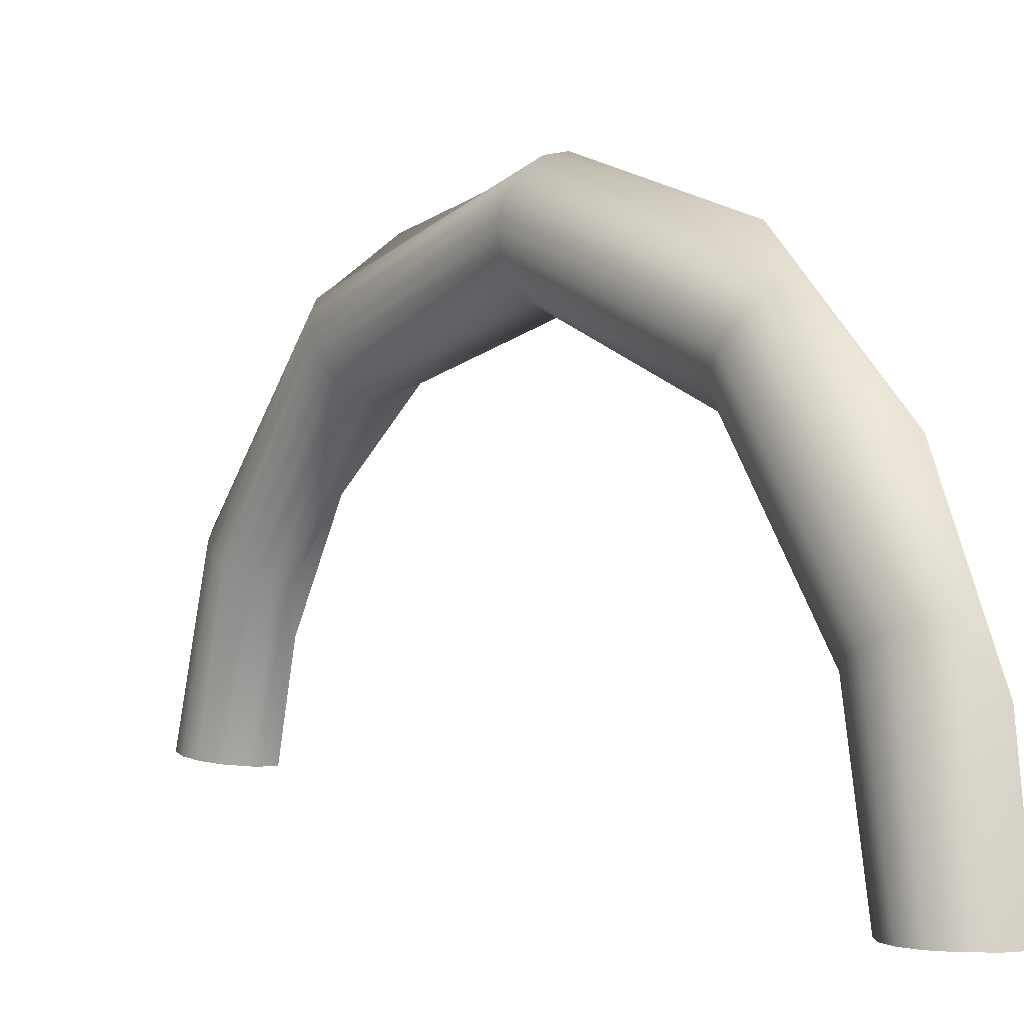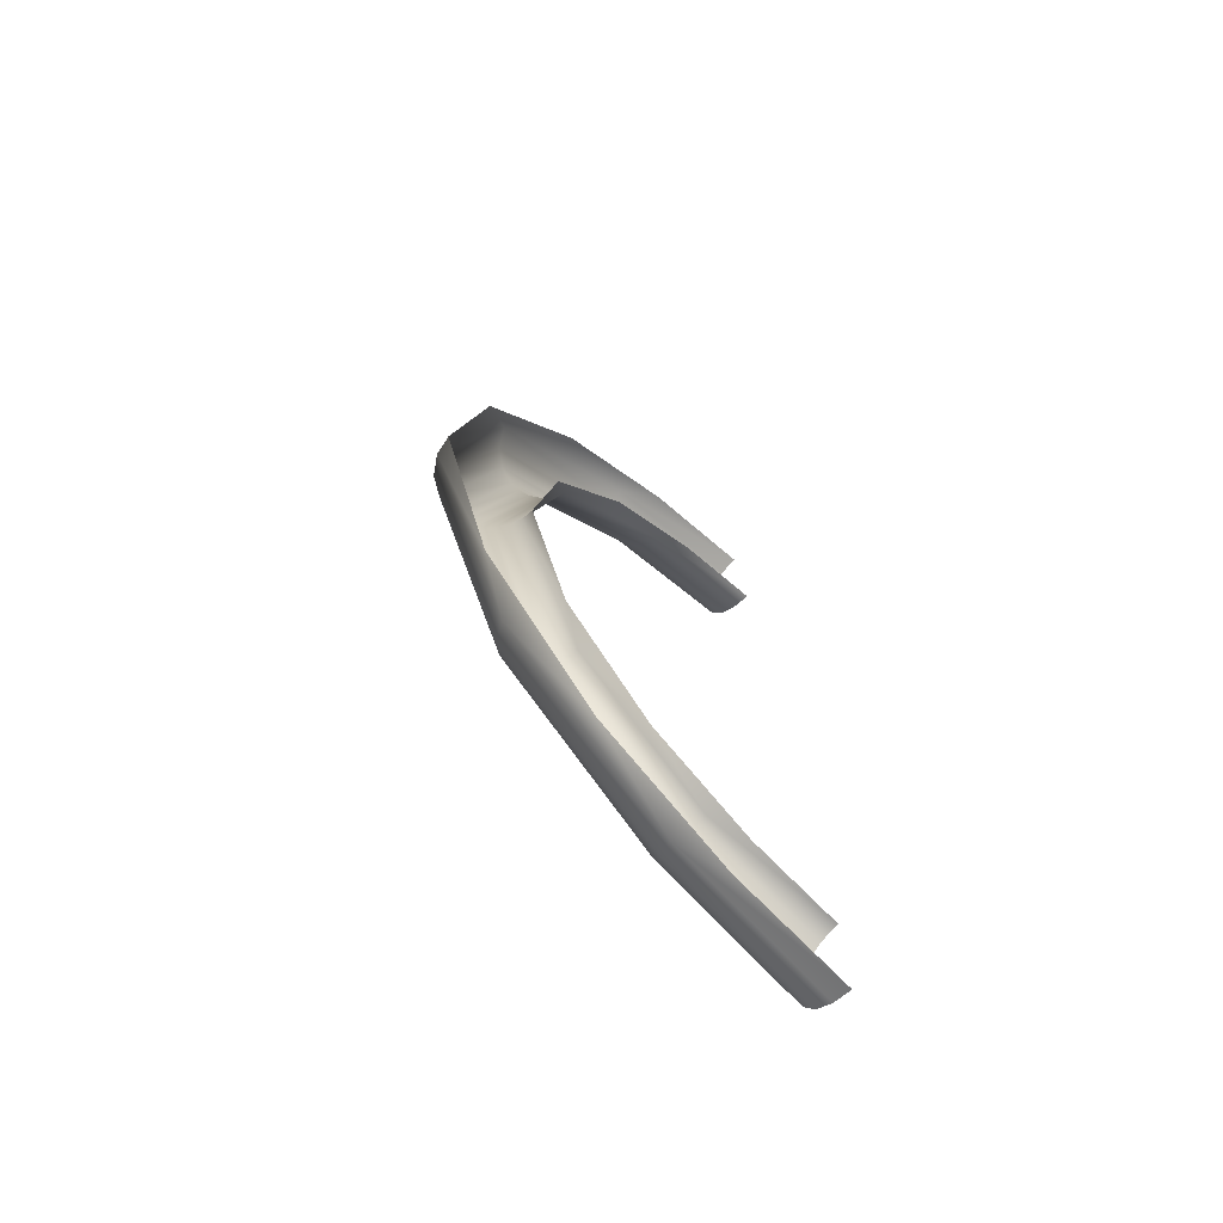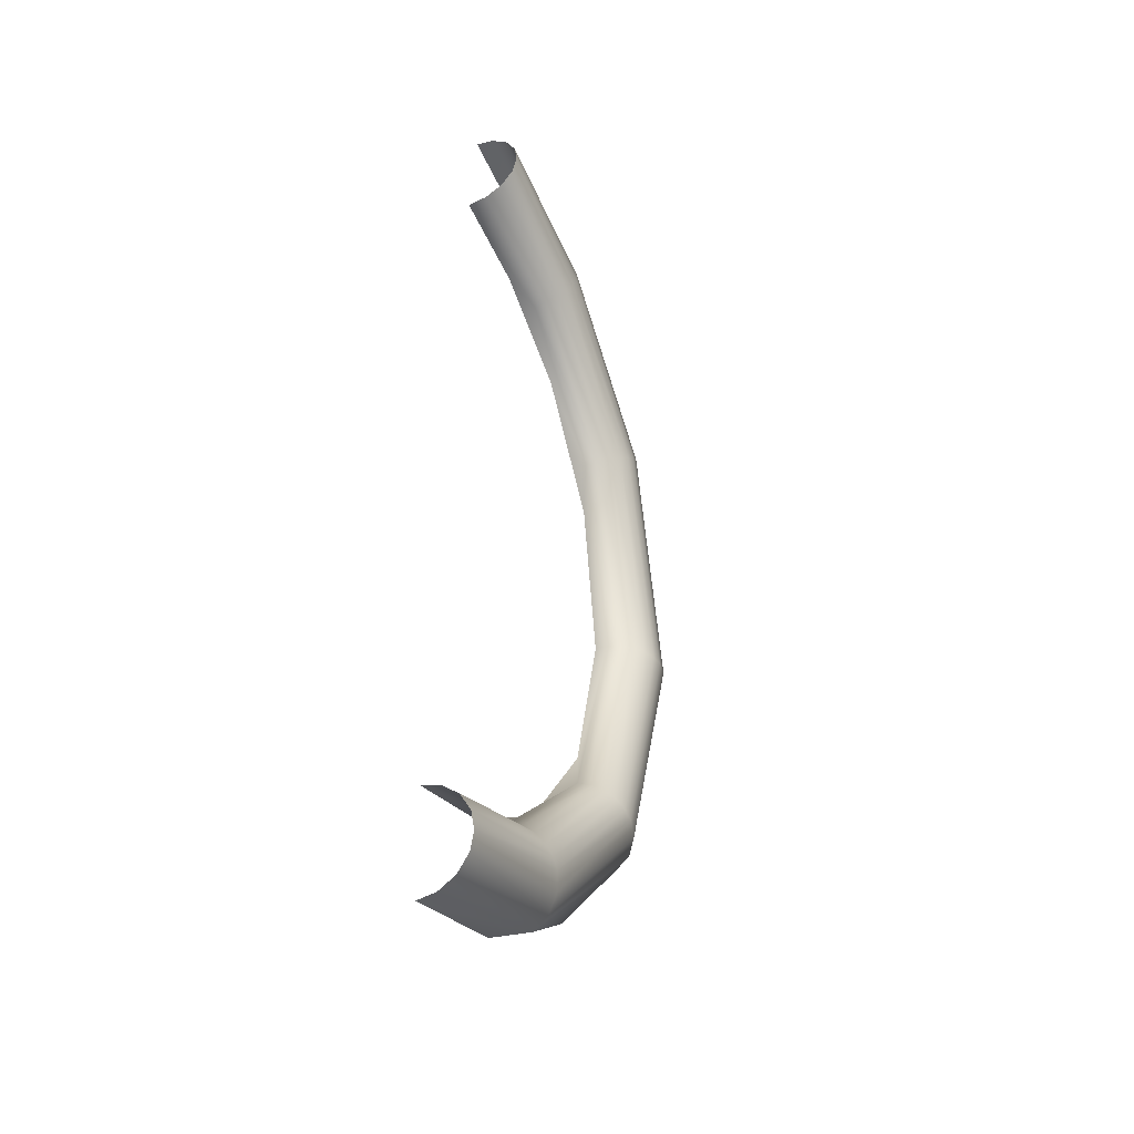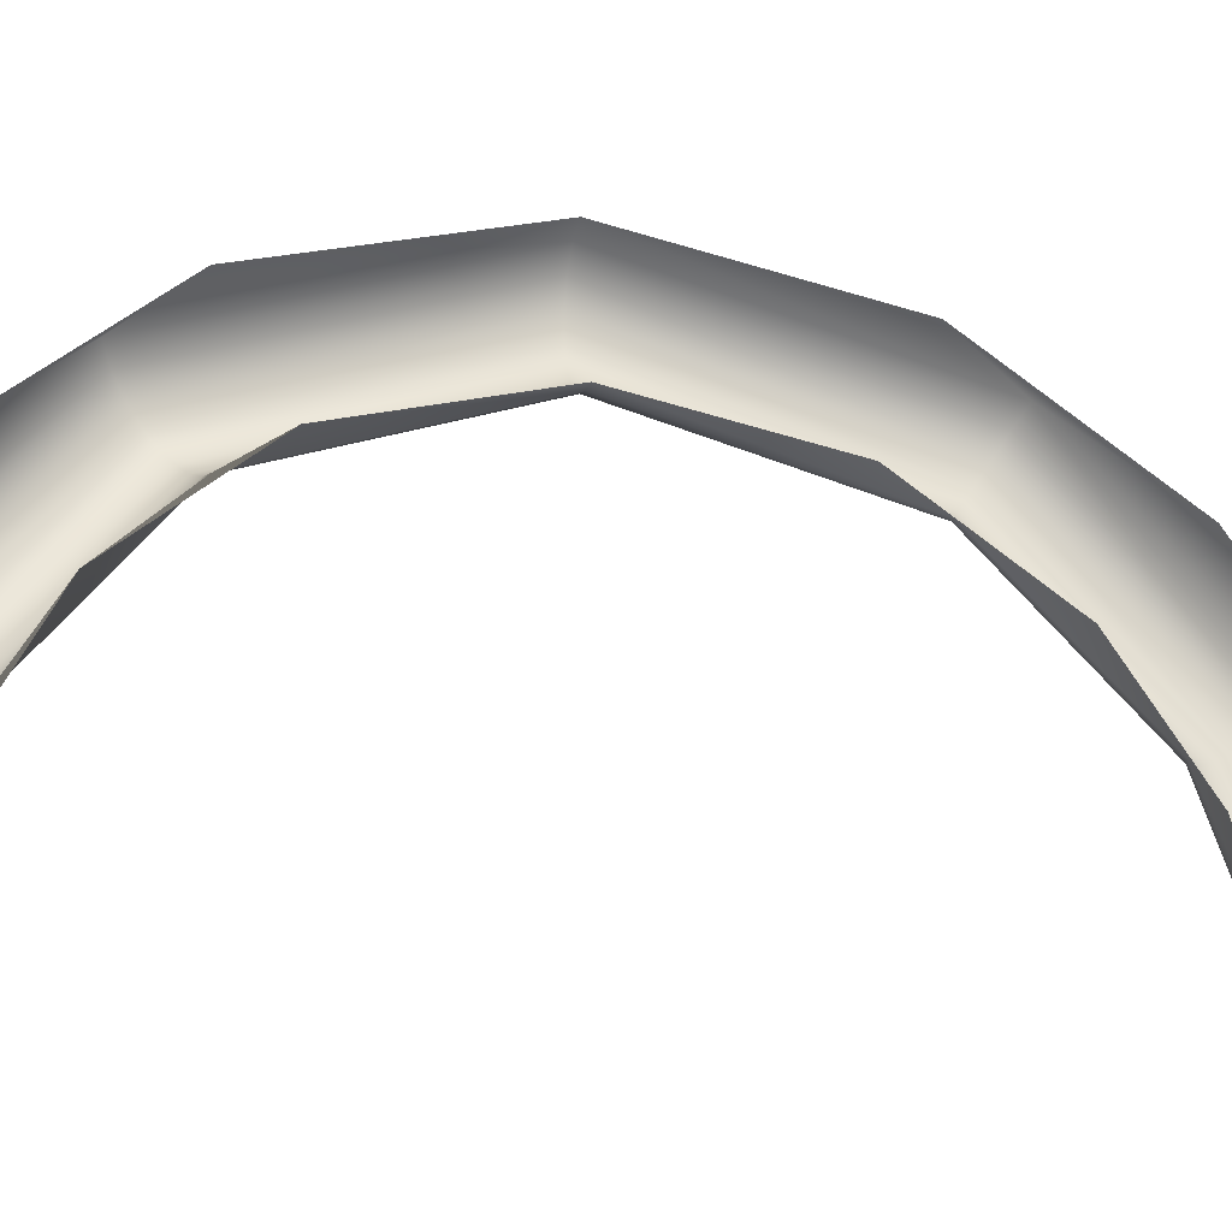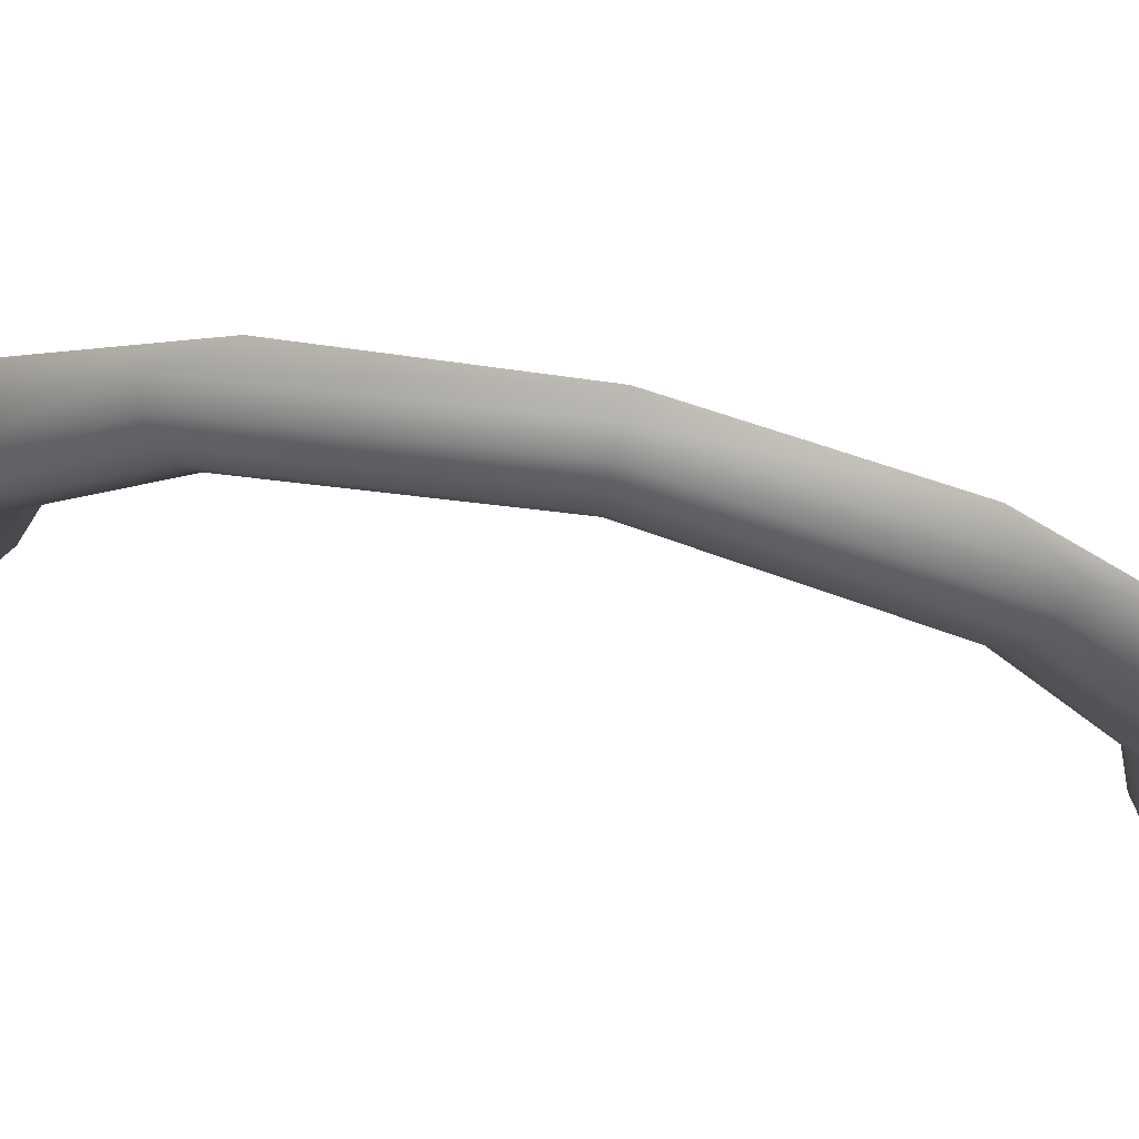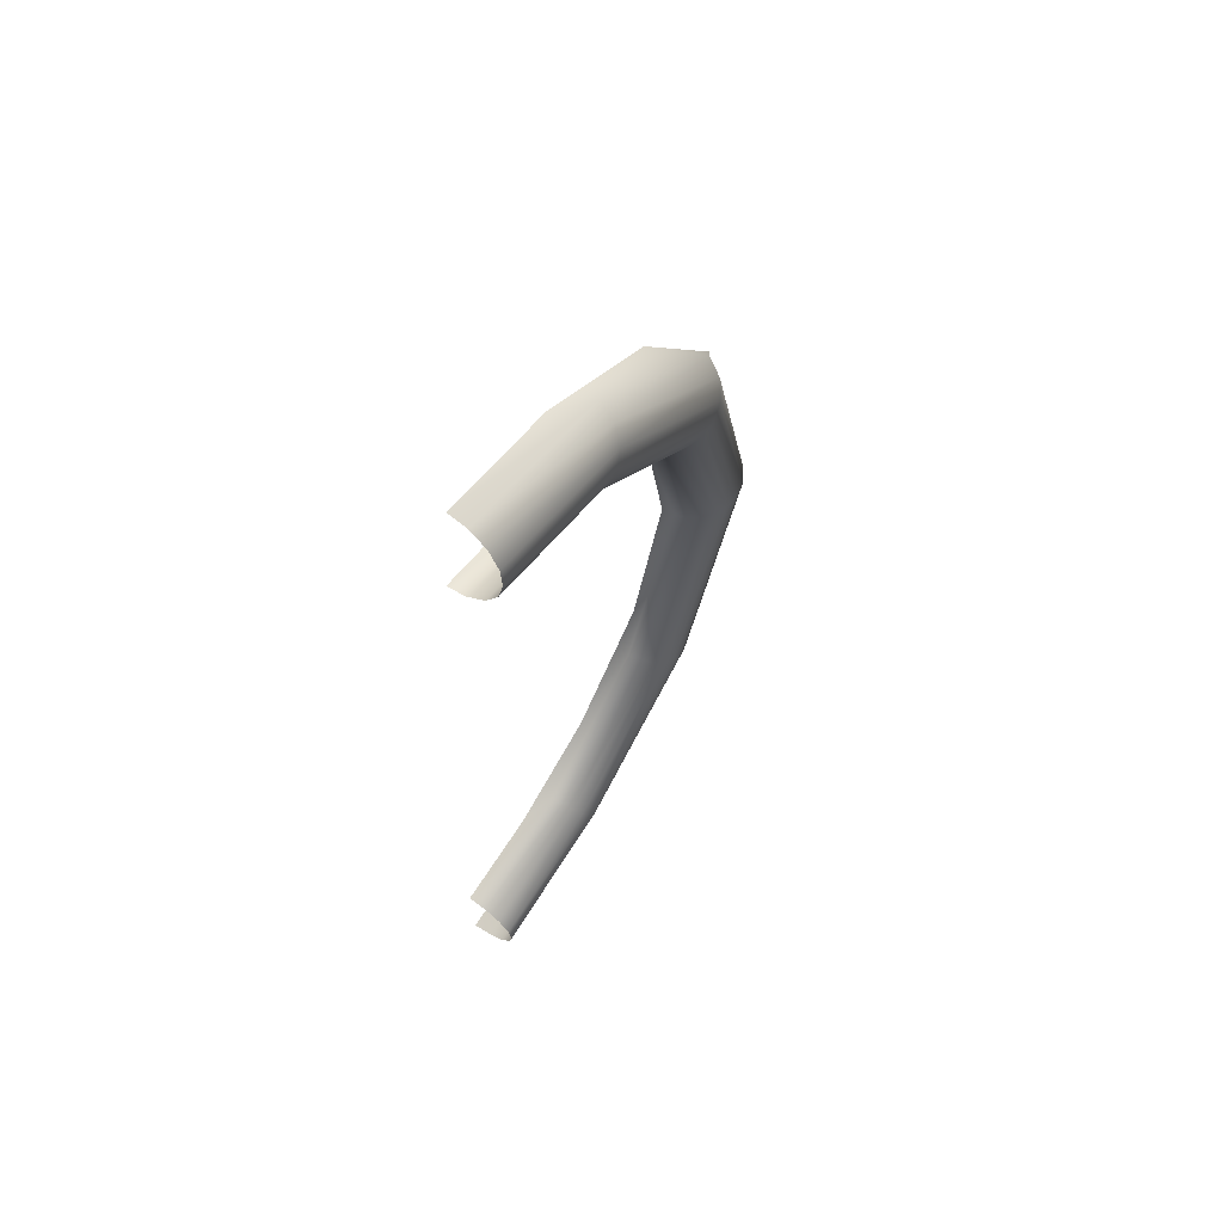
<metadata>
{"format":"obj","ext":"obj","renderer":"f3d","projection":"perspective","resolution":1024,"background":"white","views":[{"elev":-0.3,"azim":146.8,"up":"+Y"},{"elev":-70.1,"azim":-133.9,"up":"+Z"},{"elev":-34.3,"azim":25.4,"up":"+Z"},{"elev":-26.4,"azim":-103.8,"up":"+Y"},{"elev":70.7,"azim":102.0,"up":"+Y"},{"elev":65.7,"azim":34.3,"up":"+Z"}]}
</metadata>
<code>
o Group135/mesh170/mesh170-geometry#mesh170-geometry
v -0.02609 0.6827 0.01044
v -0.02609 0.5055 -0.123
v -0.01037 0.5079 -0.1289
v -0.04188 0.5961 -0.07009
v -0.01811 0.3394 -0.1584
v -0.01037 0.6877 0.006498
v -0.04188 0.7167 0.06418
v -0.04188 0.4601 -0.1367
v -0.04188 0.3394 -0.1538
v 0.003459 0.3394 -0.1728
v -0.02609 0.7761 0.255
v 0.003459 0.512 -0.1388
v -0.01037 0.7825 0.2546
v 0.003459 0.696 -0.000107
v -0.04188 0.7741 0.2552
v 0.01738 0.3394 -0.1944
v -0.02609 0.7132 0.5092
v 0.01381 0.5173 -0.1516
v -0.01037 0.7186 0.5125
v 0.003459 0.7931 0.254
v 0.01381 0.7069 -0.008721
v -0.04188 0.7404 0.4517
v 0.01984 0.5231 -0.1659
v -0.02609 0.5536 0.6633
v -0.04188 0.6371 0.5997
v 0.0217 0.3394 -0.2174
v -0.01037 0.5567 0.6688
v 0.003459 0.7277 0.518
v 0.01381 0.807 0.2531
v 0.01984 0.719 -0.01829
v 0.0217 0.5289 -0.18
v -0.01811 0.393 0.7186
v -0.04188 0.5102 0.6824
v 0.01738 0.5377 -0.2013
v 0.003459 0.5619 0.6781
v 0.003459 0.3948 0.7329
v -0.04188 0.3925 0.7141
v 0.01381 0.7396 0.5253
v 0.01984 0.8224 0.2522
v 0.0217 0.731 -0.02774
v 0.01738 0.3394 -0.2404
v 0.003459 0.5458 -0.2213
v 0.01738 0.7491 -0.04203
v 0.01381 0.5687 0.6902
v 0.01738 0.3974 0.7543
v 0.01984 0.7528 0.5333
v 0.0217 0.8376 0.2513
v 0.003459 0.3394 -0.262
v -0.01811 0.5513 -0.2346
v 0.003459 0.766 -0.05538
v 0.01738 0.8606 0.2499
v 0.01984 0.5763 0.7037
v 0.0217 0.7658 0.5412
v -0.01811 0.3394 -0.2764
v 0.0217 0.4002 0.7772
v -0.01811 0.7773 -0.06431
v -0.04188 0.3394 -0.281
v 0.003459 0.8821 0.2486
v 0.01738 0.7855 0.5532
v 0.0217 0.5838 0.717
v -0.04188 0.6711 -0.1728
v -0.04188 0.4954 -0.2589
v 0.01738 0.595 0.7371
v -0.01811 0.8965 0.2477
v -0.04188 0.8269 0.000656
v 0.003459 0.8039 0.5644
v 0.01738 0.403 0.8
v 0.003459 0.4057 0.8214
v -0.04188 0.9011 0.2474
v -0.01811 0.8162 0.5719
v 0.003459 0.6056 0.7558
v -0.01811 0.4074 0.8357
v -0.04188 0.8575 0.5013
v -0.01811 0.6126 0.7684
v -0.04188 0.724 0.6925
v -0.04188 0.408 0.8403
v -0.04188 0.5601 0.7994
f 1 2 3
f 3 2 1
f 1 4 2
f 2 4 1
f 3 2 5
f 5 2 3
f 6 1 3
f 3 1 6
f 1 7 4
f 4 7 1
f 4 8 2
f 2 8 4
f 2 9 5
f 5 9 2
f 3 5 10
f 10 5 3
f 6 11 1
f 1 11 6
f 6 3 12
f 12 3 6
f 11 7 1
f 1 7 11
f 2 8 9
f 9 8 2
f 12 3 10
f 10 3 12
f 13 11 6
f 6 11 13
f 14 6 12
f 12 6 14
f 11 15 7
f 7 15 11
f 16 12 10
f 10 12 16
f 13 17 11
f 11 17 13
f 14 13 6
f 6 13 14
f 18 14 12
f 12 14 18
f 17 15 11
f 11 15 17
f 16 18 12
f 12 18 16
f 19 17 13
f 13 17 19
f 20 13 14
f 14 13 20
f 18 21 14
f 14 21 18
f 15 17 22
f 22 17 15
f 16 23 18
f 18 23 16
f 19 24 17
f 17 24 19
f 20 19 13
f 13 19 20
f 21 20 14
f 14 20 21
f 23 21 18
f 18 21 23
f 17 25 22
f 22 25 17
f 26 23 16
f 16 23 26
f 19 27 24
f 24 27 19
f 17 24 25
f 25 24 17
f 28 19 20
f 20 19 28
f 21 29 20
f 20 29 21
f 23 30 21
f 21 30 23
f 26 31 23
f 23 31 26
f 19 28 27
f 27 28 19
f 27 32 24
f 24 32 27
f 25 24 33
f 33 24 25
f 29 28 20
f 20 28 29
f 30 29 21
f 21 29 30
f 31 30 23
f 23 30 31
f 26 34 31
f 31 34 26
f 28 35 27
f 27 35 28
f 27 36 32
f 32 36 27
f 24 32 37
f 37 32 24
f 24 37 33
f 33 37 24
f 29 38 28
f 28 38 29
f 30 39 29
f 29 39 30
f 31 40 30
f 30 40 31
f 41 34 26
f 26 34 41
f 34 40 31
f 31 40 34
f 28 38 35
f 35 38 28
f 35 36 27
f 27 36 35
f 39 38 29
f 29 38 39
f 40 39 30
f 30 39 40
f 41 42 34
f 34 42 41
f 34 43 40
f 40 43 34
f 38 44 35
f 35 44 38
f 35 45 36
f 36 45 35
f 39 46 38
f 38 46 39
f 40 47 39
f 39 47 40
f 48 42 41
f 41 42 48
f 42 43 34
f 34 43 42
f 43 47 40
f 40 47 43
f 38 46 44
f 44 46 38
f 35 44 45
f 45 44 35
f 47 46 39
f 39 46 47
f 49 42 48
f 48 42 49
f 42 50 43
f 43 50 42
f 43 51 47
f 47 51 43
f 46 52 44
f 44 52 46
f 44 52 45
f 45 52 44
f 47 53 46
f 46 53 47
f 50 42 49
f 49 42 50
f 49 48 54
f 54 48 49
f 50 51 43
f 43 51 50
f 51 53 47
f 47 53 51
f 46 53 52
f 52 53 46
f 52 55 45
f 45 55 52
f 56 50 49
f 49 50 56
f 49 54 57
f 57 54 49
f 50 58 51
f 51 58 50
f 51 59 53
f 53 59 51
f 53 60 52
f 52 60 53
f 52 60 55
f 55 60 52
f 50 56 58
f 58 56 50
f 49 61 56
f 56 61 49
f 49 57 62
f 62 57 49
f 58 59 51
f 51 59 58
f 53 59 60
f 60 59 53
f 60 63 55
f 55 63 60
f 58 56 64
f 64 56 58
f 61 49 62
f 62 49 61
f 56 61 65
f 65 61 56
f 58 66 59
f 59 66 58
f 59 63 60
f 60 63 59
f 63 67 55
f 55 67 63
f 56 65 64
f 64 65 56
f 58 64 66
f 66 64 58
f 59 66 63
f 63 66 59
f 63 68 67
f 67 68 63
f 64 65 69
f 69 65 64
f 66 64 70
f 70 64 66
f 66 71 63
f 63 71 66
f 63 71 68
f 68 71 63
f 64 69 70
f 70 69 64
f 70 71 66
f 66 71 70
f 71 72 68
f 68 72 71
f 69 73 70
f 70 73 69
f 70 74 71
f 71 74 70
f 74 72 71
f 71 72 74
f 70 73 75
f 75 73 70
f 70 75 74
f 74 75 70
f 74 76 72
f 72 76 74
f 75 77 74
f 74 77 75
f 74 77 76
f 76 77 74

</code>
